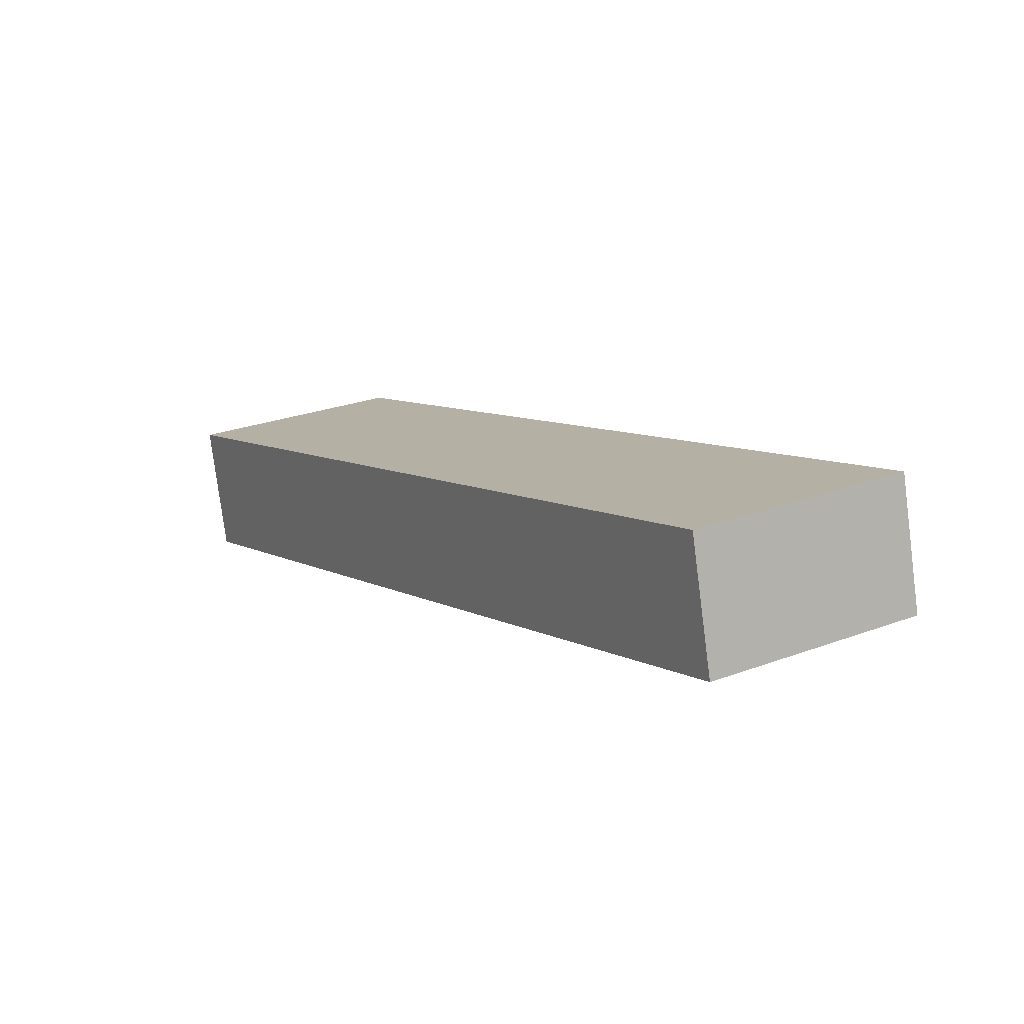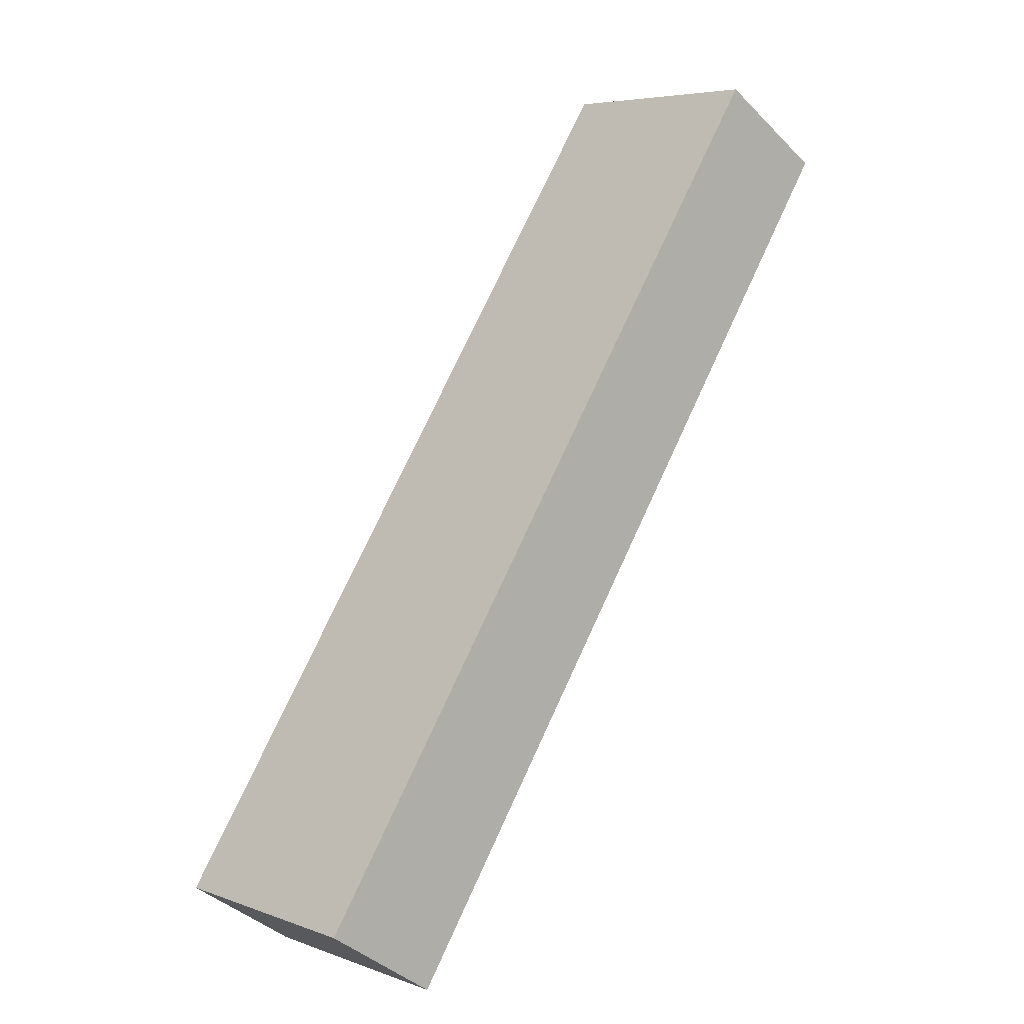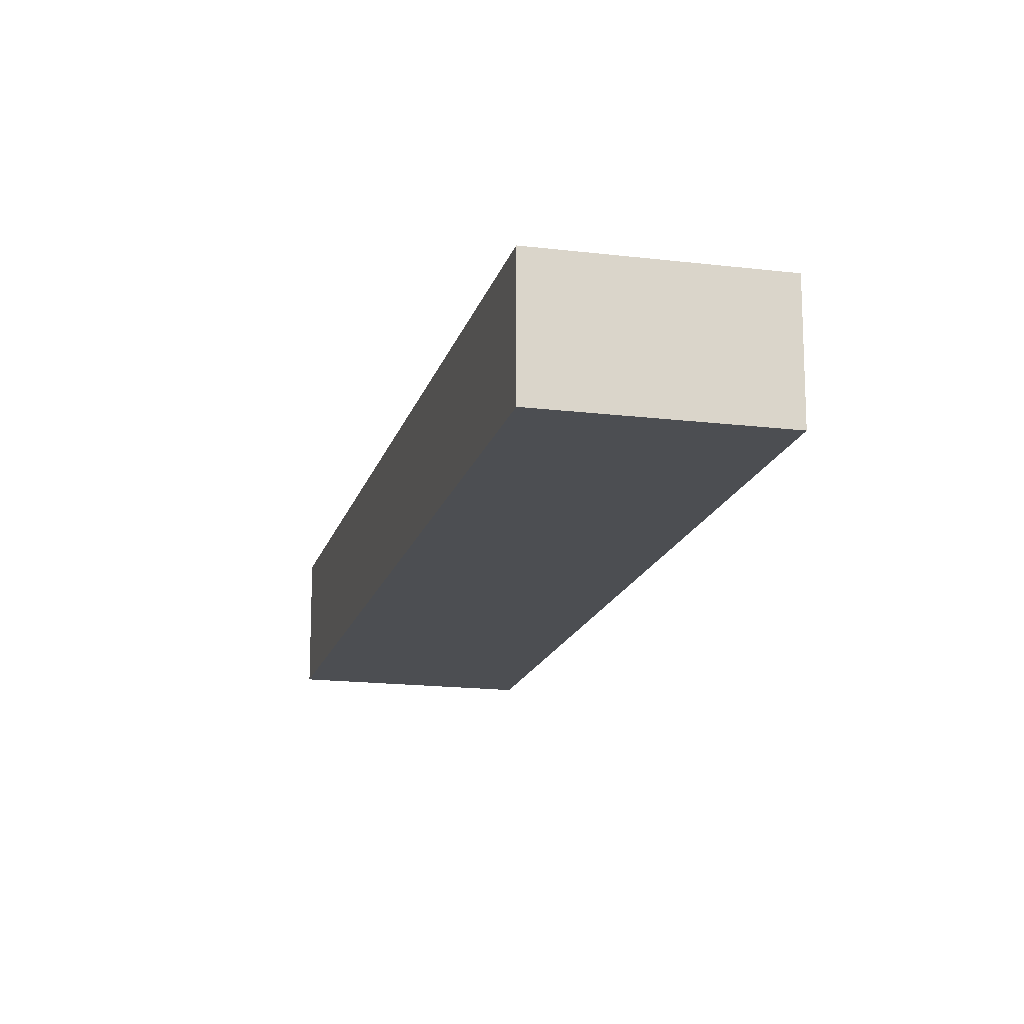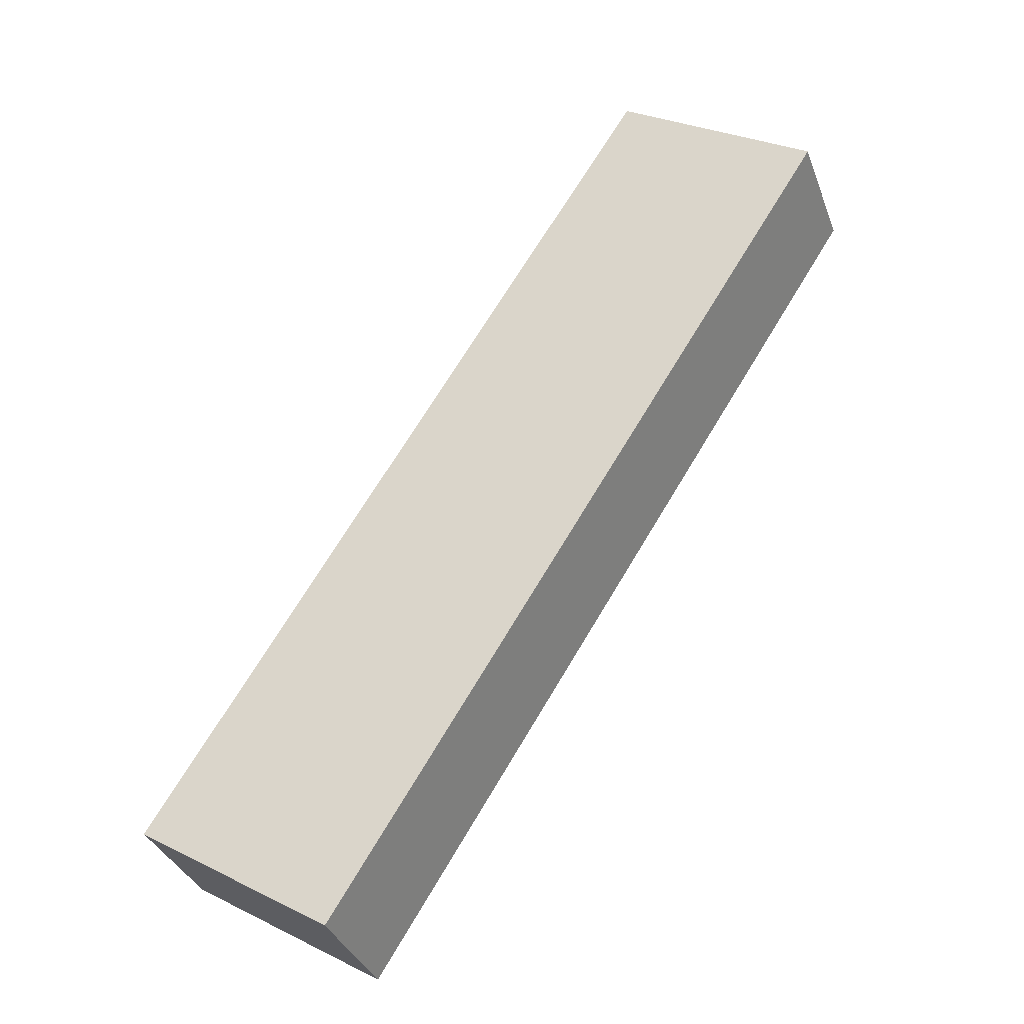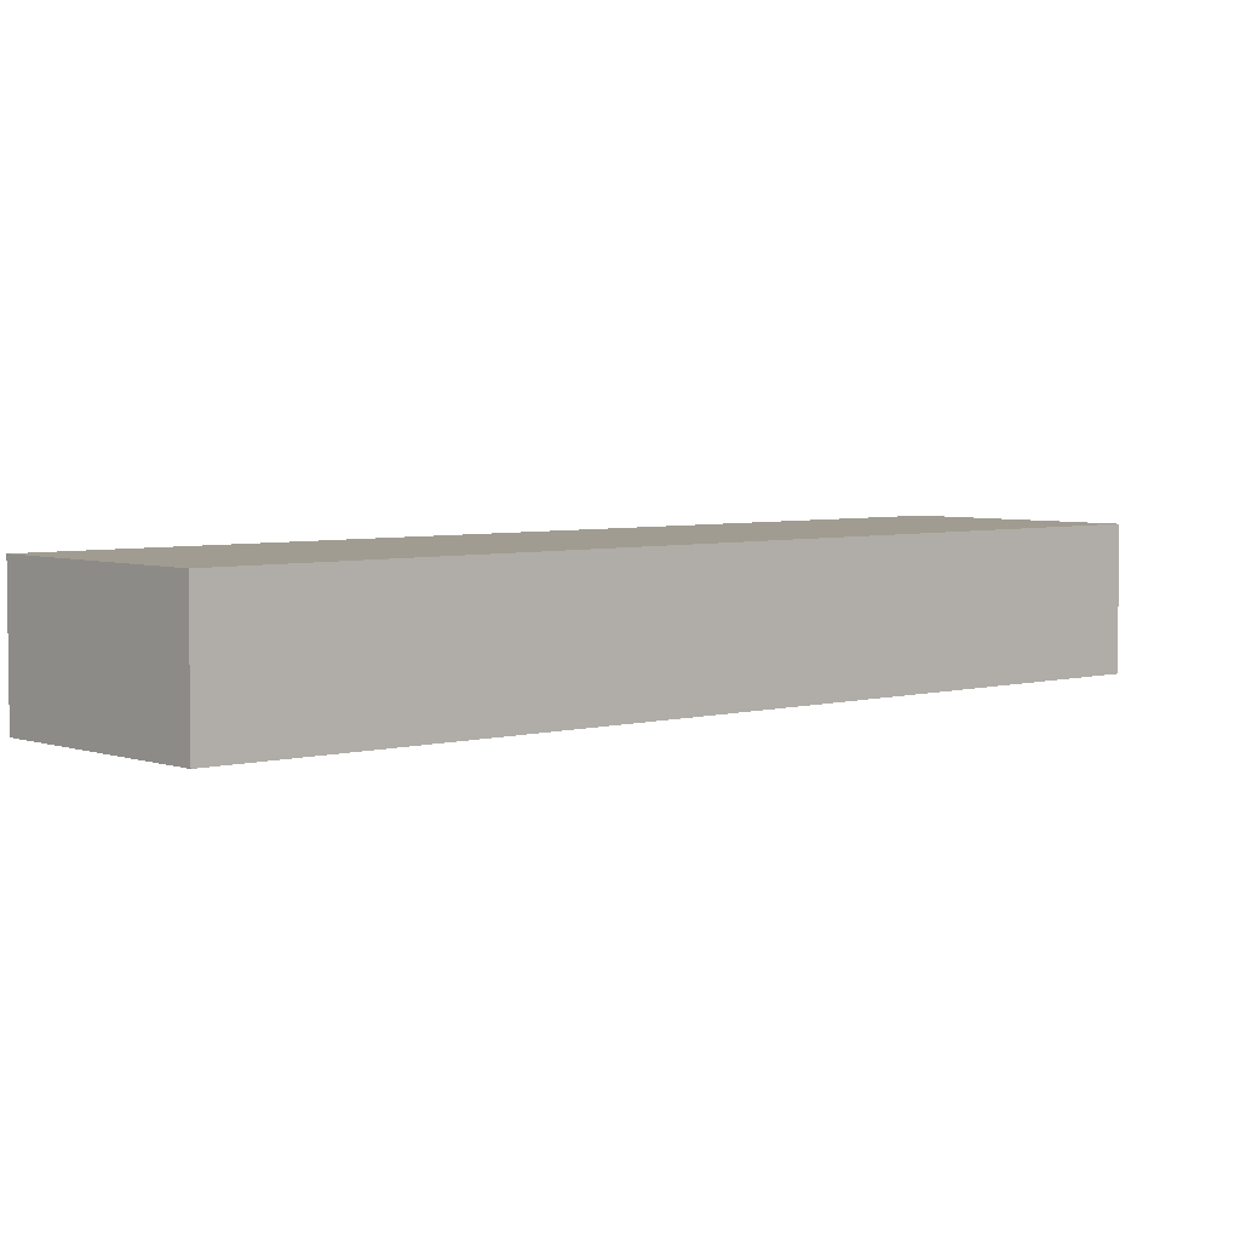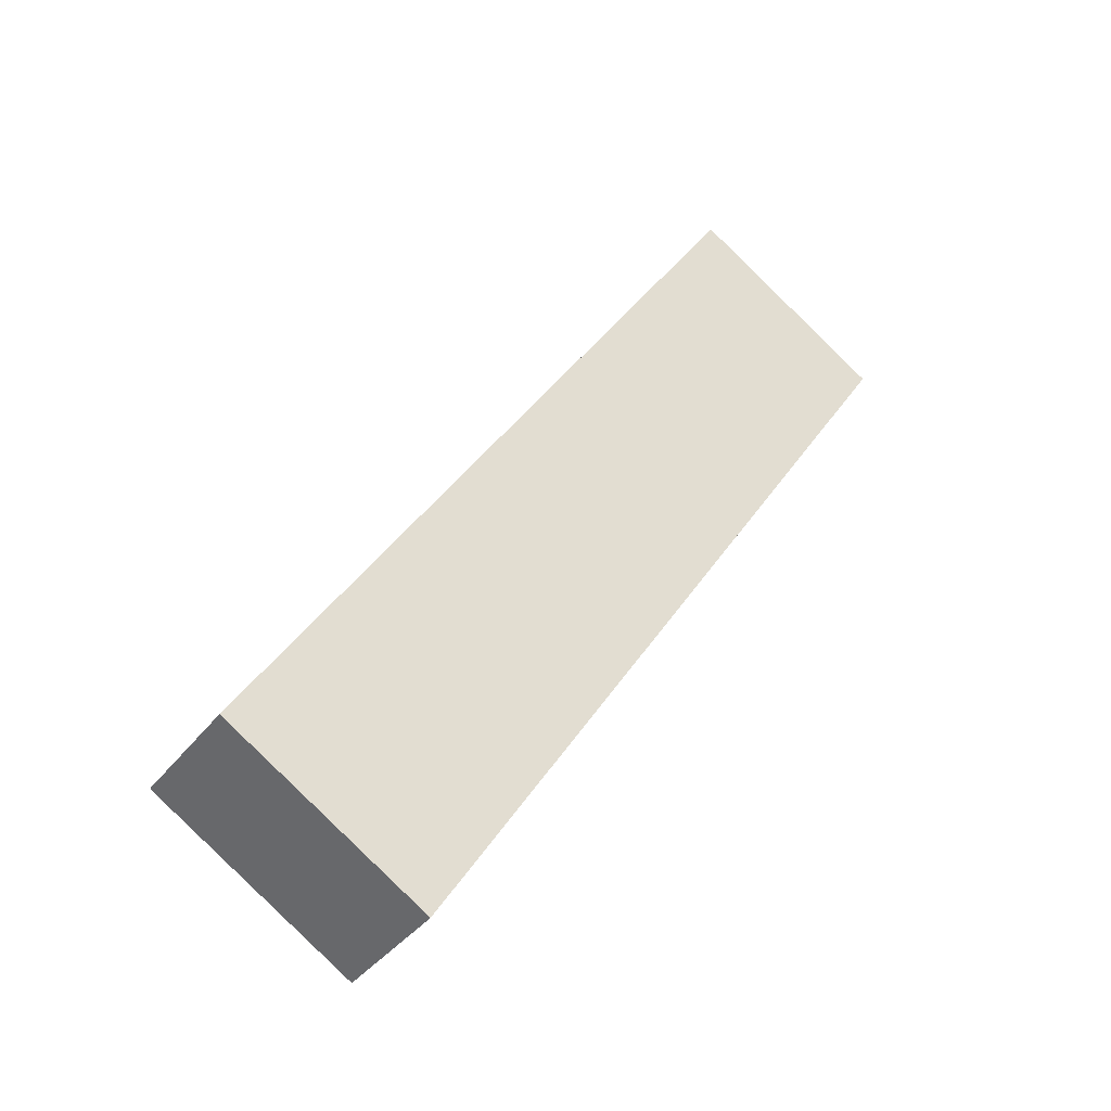
<metadata>
{"format":"obj","ext":"obj","renderer":"f3d","projection":"perspective","resolution":1024,"background":"white","views":[{"elev":-77.9,"azim":-172.7,"up":"+Z"},{"elev":-39.5,"azim":39.2,"up":"+Z"},{"elev":-16.7,"azim":18.3,"up":"+Y"},{"elev":-34.9,"azim":18.8,"up":"+Z"},{"elev":4.5,"azim":-99.6,"up":"+Y"},{"elev":-37.4,"azim":-32.2,"up":"+Z"}]}
</metadata>
<code>
v  3.462 0.886 5.486
v  1.325 0.886 -0.836
v  0 0.886 5.425e-17
v  4.787 0.886 4.65
v  0 0 0
v  3.462 -3.359e-16 5.486
v  4.787 -2.847e-16 4.65
v  1.325 5.119e-17 -0.836
g defaultobject
f 1 2 3
f 2 1 4
f 5 1 3
f 1 5 6
f 6 4 1
f 4 6 7
f 7 2 4
f 2 7 8
f 8 3 2
f 3 8 5
f 8 6 5
f 6 8 7

</code>
